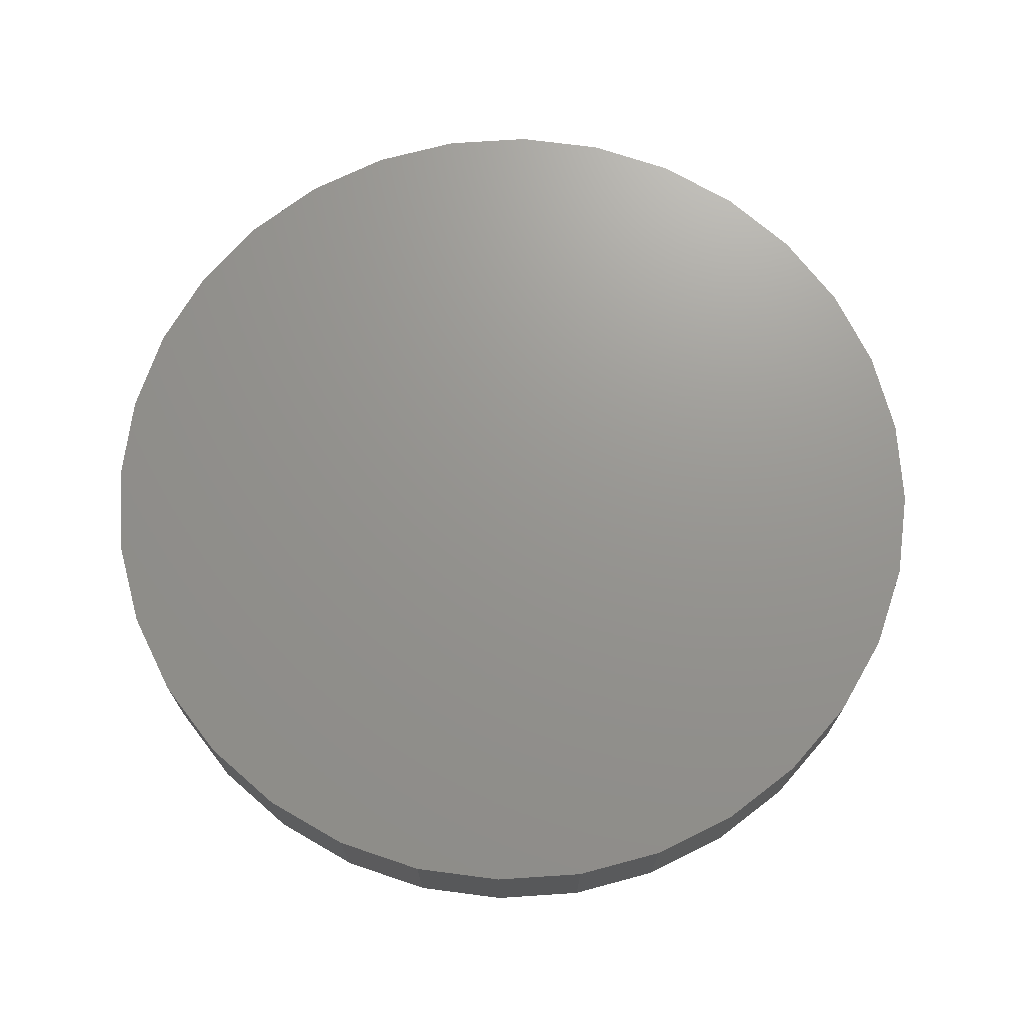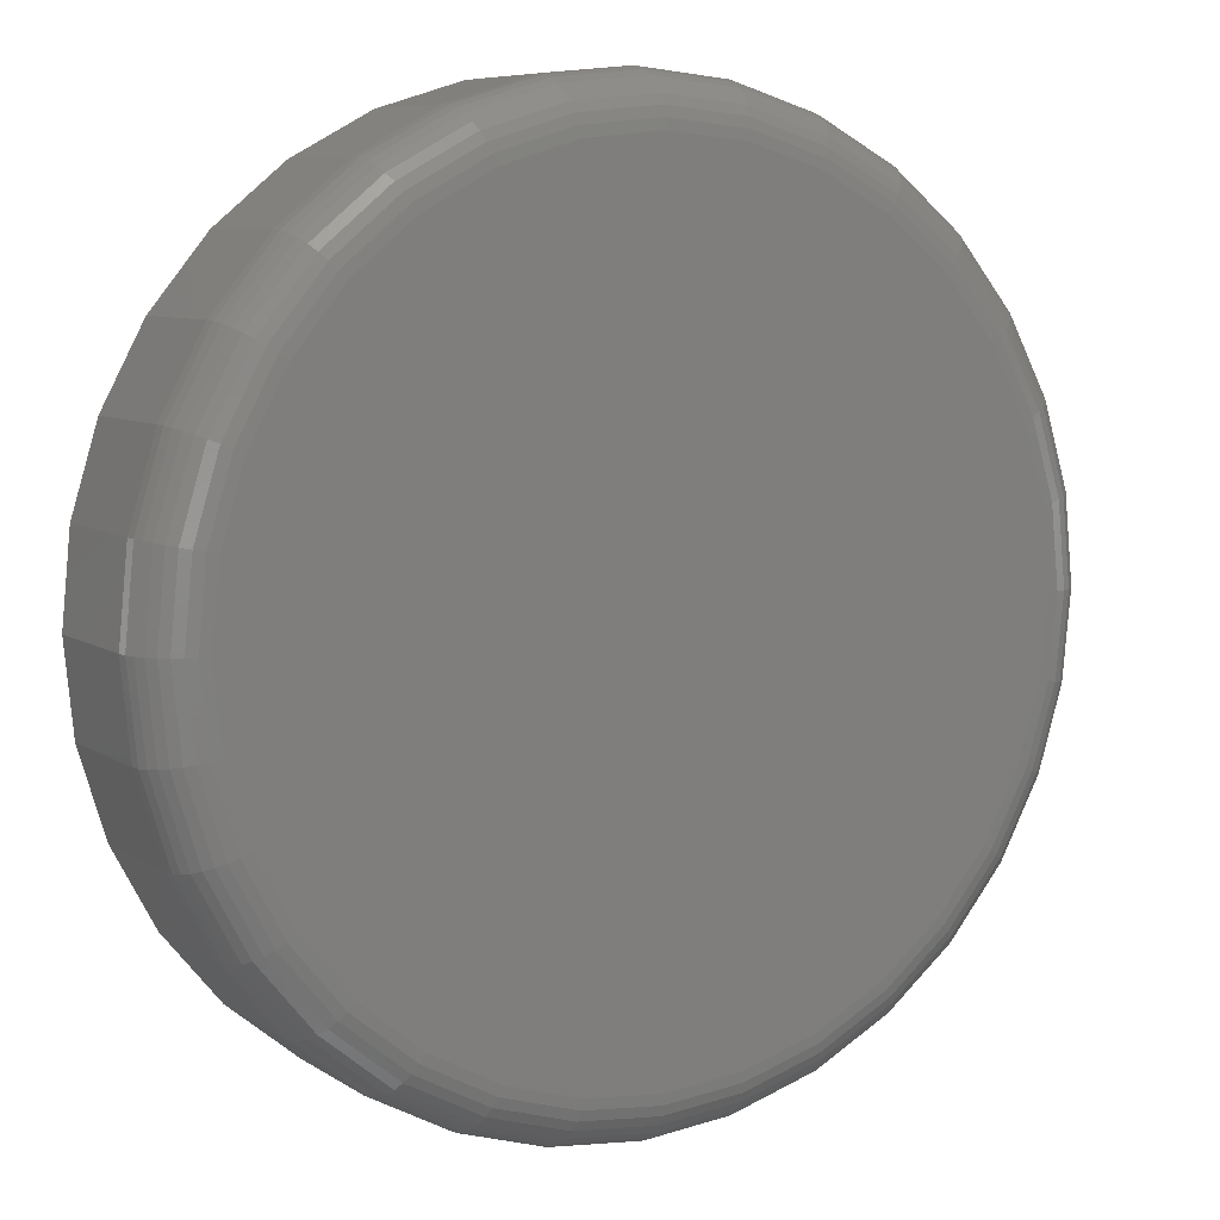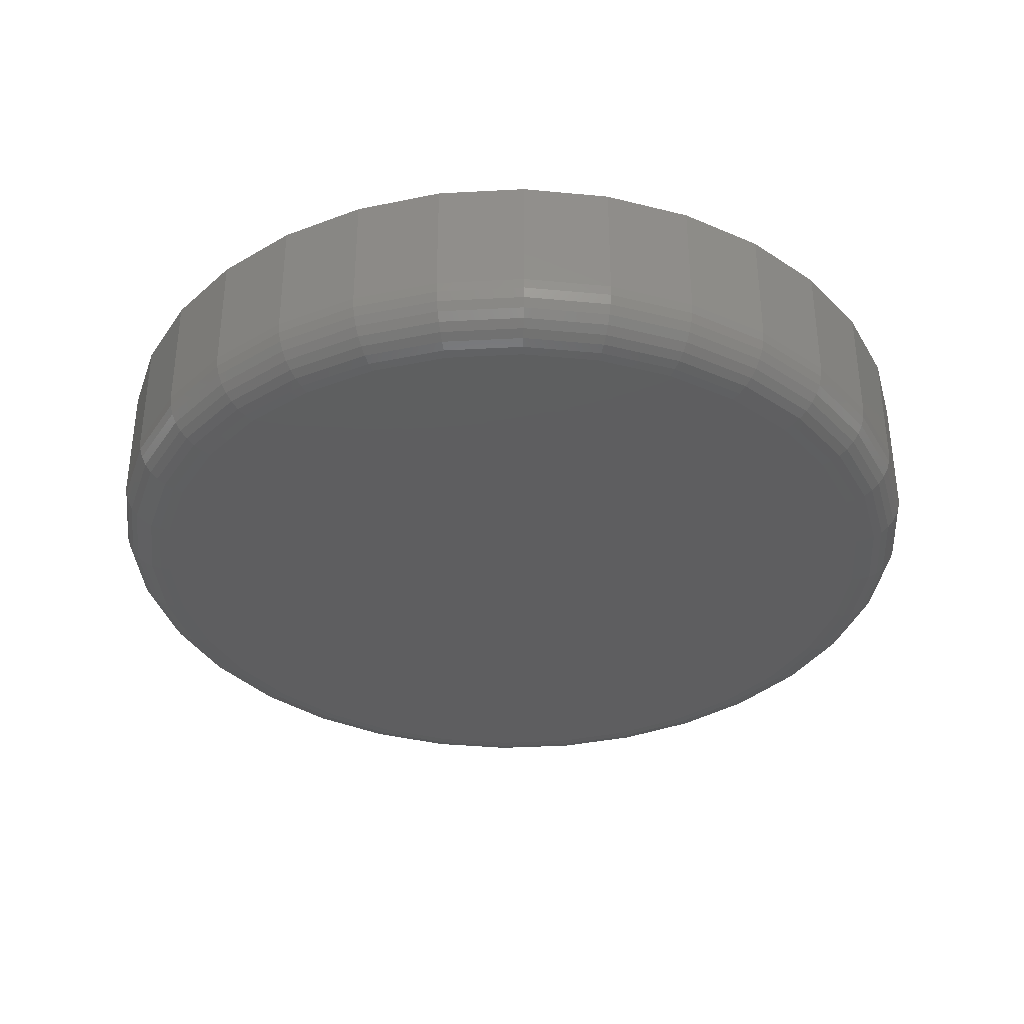
<metadata>
{"format":"stl","ext":"stl","renderer":"f3d","projection":"perspective","resolution":1024,"background":"white","views":[{"elev":70.8,"azim":125.6,"up":"+Z"},{"elev":7.4,"azim":149.8,"up":"+Y"},{"elev":-35.7,"azim":99.7,"up":"+Z"}]}
</metadata>
<code>
# stl→obj: 320 verts, 636 faces
v -0.3553 0.5588 0
v -0.2874 0.5521 0
v -0.4231 0.5521 0
v -0.3553 -0.1369 0
v -0.4231 -0.1302 0
v -0.2874 -0.1302 0
v -0.4884 -0.1104 0
v -0.2221 -0.1104 0
v -0.5485 -0.0783 0
v -0.162 -0.0783 0
v -0.6012 -0.03504 0
v -0.1093 -0.03504 0
v -0.6445 0.01768 0
v -0.06603 0.01768 0
v -0.6766 0.07782 0
v -0.03388 0.07782 0
v -0.6964 0.1431 0
v -0.01409 0.1431 0
v -0.7031 0.2109 0
v -0.007401 0.2109 0
v -0.6964 0.2788 0
v -0.01409 0.2788 0
v -0.6766 0.3441 0
v -0.03388 0.3441 0
v -0.6445 0.4042 0
v -0.06603 0.4042 0
v -0.6012 0.4569 0
v -0.1093 0.4569 0
v -0.5485 0.5002 0
v -0.162 0.5002 0
v -0.4884 0.5323 0
v -0.2221 0.5323 0
v 0.03947 0.2109 0.04688
v 0.03947 0.2109 0.1562
v 0.03189 0.1339 0.04688
v 0.03189 0.1339 0.1562
v 0.009426 0.05988 0.04688
v 0.009426 0.05988 0.1562
v -0.02705 -0.008367 0.04688
v -0.02705 -0.008367 0.1562
v -0.07614 -0.06818 0.04688
v -0.07614 -0.06818 0.1562
v -0.136 -0.1173 0.04688
v -0.136 -0.1173 0.1562
v -0.2042 -0.1538 0.04688
v -0.2042 -0.1538 0.1562
v -0.2783 -0.1762 0.04688
v -0.2783 -0.1762 0.1562
v -0.3553 -0.1838 0.04688
v -0.3553 -0.1838 0.1562
v -0.4323 -0.1762 0.04688
v -0.4323 -0.1762 0.1562
v -0.5063 -0.1538 0.04688
v -0.5063 -0.1538 0.1562
v -0.5746 -0.1173 0.04688
v -0.5746 -0.1173 0.1562
v -0.6344 -0.06818 0.04688
v -0.6344 -0.06818 0.1562
v -0.6835 -0.008367 0.04688
v -0.6835 -0.008367 0.1562
v -0.72 0.05988 0.04688
v -0.72 0.05988 0.1562
v -0.7424 0.1339 0.04688
v -0.7424 0.1339 0.1562
v -0.75 0.2109 0.04688
v -0.75 0.2109 0.1562
v -0.7424 0.2879 0.04688
v -0.7424 0.2879 0.1562
v -0.72 0.362 0.04688
v -0.72 0.362 0.1562
v -0.6835 0.4302 0.04688
v -0.6835 0.4302 0.1562
v -0.6344 0.4901 0.04688
v -0.6344 0.4901 0.1562
v -0.5746 0.5391 0.04688
v -0.5746 0.5391 0.1562
v -0.5063 0.5756 0.04688
v -0.5063 0.5756 0.1562
v -0.4323 0.5981 0.04688
v -0.4323 0.5981 0.1562
v -0.3553 0.6057 0.04688
v -0.3553 0.6057 0.1562
v -0.2783 0.5981 0.04688
v -0.2783 0.5981 0.1562
v -0.2042 0.5756 0.04688
v -0.2042 0.5756 0.1562
v -0.136 0.5391 0.04688
v -0.136 0.5391 0.1562
v -0.07614 0.4901 0.04688
v -0.07614 0.4901 0.1562
v -0.02705 0.4302 0.04688
v -0.02705 0.4302 0.1562
v 0.009426 0.362 0.04688
v 0.009426 0.362 0.1562
v 0.03189 0.2879 0.04688
v 0.03189 0.2879 0.1562
v -0.7491 0.2109 0.03773
v -0.7415 0.2878 0.03773
v -0.7464 0.2109 0.02894
v -0.7389 0.2873 0.02894
v -0.7421 0.2109 0.02083
v -0.7347 0.2864 0.02083
v -0.7363 0.2109 0.01373
v -0.7289 0.2853 0.01373
v -0.7292 0.2109 0.0079
v -0.722 0.2839 0.0079
v -0.7211 0.2109 0.003568
v -0.714 0.2823 0.003568
v -0.7123 0.2109 0.0009007
v -0.7054 0.2806 0.0009007
v 0.03101 0.2878 0.03773
v 0.03857 0.2109 0.03773
v 0.02839 0.2873 0.02894
v 0.03591 0.2109 0.02894
v 0.02414 0.2864 0.02083
v 0.03157 0.2109 0.02083
v 0.01842 0.2853 0.01373
v 0.02574 0.2109 0.01373
v 0.01146 0.2839 0.0079
v 0.01864 0.2109 0.0079
v 0.003508 0.2823 0.003568
v 0.01054 0.2109 0.003568
v -0.005116 0.2806 0.0009007
v 0.001744 0.2109 0.0009007
v 0.008594 0.3617 0.03773
v 0.00613 0.3606 0.02894
v 0.002128 0.359 0.02083
v -0.003258 0.3567 0.01373
v -0.009821 0.354 0.0079
v -0.01731 0.3509 0.003568
v -0.02543 0.3476 0.0009007
v -0.0278 0.4297 0.03773
v -0.03002 0.4283 0.02894
v -0.03362 0.4259 0.02083
v -0.03847 0.4226 0.01373
v -0.04437 0.4187 0.0079
v -0.05111 0.4142 0.003568
v -0.05842 0.4093 0.0009007
v -0.07678 0.4894 0.03773
v -0.07867 0.4875 0.02894
v -0.08173 0.4845 0.02083
v -0.08585 0.4804 0.01373
v -0.09087 0.4753 0.0079
v -0.0966 0.4696 0.003568
v -0.1028 0.4634 0.0009007
v -0.1365 0.5384 0.03773
v -0.1379 0.5362 0.02894
v -0.1403 0.5326 0.02083
v -0.1436 0.5277 0.01373
v -0.1475 0.5218 0.0079
v -0.152 0.5151 0.003568
v -0.1569 0.5078 0.0009007
v -0.2045 0.5748 0.03773
v -0.2056 0.5723 0.02894
v -0.2072 0.5683 0.02083
v -0.2095 0.5629 0.01373
v -0.2122 0.5564 0.0079
v -0.2153 0.5489 0.003568
v -0.2186 0.5408 0.0009007
v -0.2784 0.5972 0.03773
v -0.2789 0.5946 0.02894
v -0.2798 0.5903 0.02083
v -0.2809 0.5846 0.01373
v -0.2823 0.5777 0.0079
v -0.2839 0.5697 0.003568
v -0.2856 0.5611 0.0009007
v -0.3553 0.6048 0.03773
v -0.3553 0.6021 0.02894
v -0.3553 0.5978 0.02083
v -0.3553 0.5919 0.01373
v -0.3553 0.5848 0.0079
v -0.3553 0.5767 0.003568
v -0.3553 0.5679 0.0009007
v -0.4321 0.5972 0.03773
v -0.4316 0.5946 0.02894
v -0.4307 0.5903 0.02083
v -0.4296 0.5846 0.01373
v -0.4282 0.5777 0.0079
v -0.4266 0.5697 0.003568
v -0.4249 0.5611 0.0009007
v -0.506 0.5748 0.03773
v -0.505 0.5723 0.02894
v -0.5033 0.5683 0.02083
v -0.5011 0.5629 0.01373
v -0.4984 0.5564 0.0079
v -0.4952 0.5489 0.003568
v -0.4919 0.5408 0.0009007
v -0.5741 0.5384 0.03773
v -0.5726 0.5362 0.02894
v -0.5702 0.5326 0.02083
v -0.5669 0.5277 0.01373
v -0.563 0.5218 0.0079
v -0.5585 0.5151 0.003568
v -0.5536 0.5078 0.0009007
v -0.6337 0.4894 0.03773
v -0.6319 0.4875 0.02894
v -0.6288 0.4845 0.02083
v -0.6247 0.4804 0.01373
v -0.6197 0.4753 0.0079
v -0.6139 0.4696 0.003568
v -0.6077 0.4634 0.0009007
v -0.6827 0.4297 0.03773
v -0.6805 0.4283 0.02894
v -0.6769 0.4259 0.02083
v -0.6721 0.4226 0.01373
v -0.6662 0.4187 0.0079
v -0.6594 0.4142 0.003568
v -0.6521 0.4093 0.0009007
v -0.7191 0.3617 0.03773
v -0.7167 0.3606 0.02894
v -0.7127 0.359 0.02083
v -0.7073 0.3567 0.01373
v -0.7007 0.354 0.0079
v -0.6932 0.3509 0.003568
v -0.6851 0.3476 0.0009007
v 0.03101 0.1341 0.03773
v 0.02839 0.1346 0.02894
v 0.02414 0.1355 0.02083
v 0.01842 0.1366 0.01373
v 0.01146 0.138 0.0079
v 0.003508 0.1396 0.003568
v -0.005116 0.1413 0.0009007
v -0.7415 0.1341 0.03773
v -0.7389 0.1346 0.02894
v -0.7347 0.1355 0.02083
v -0.7289 0.1366 0.01373
v -0.722 0.138 0.0079
v -0.714 0.1396 0.003568
v -0.7054 0.1413 0.0009007
v -0.7191 0.06022 0.03773
v -0.7167 0.06124 0.02894
v -0.7127 0.0629 0.02083
v -0.7073 0.06513 0.01373
v -0.7007 0.06785 0.0079
v -0.6932 0.07095 0.003568
v -0.6851 0.07432 0.0009007
v -0.6827 -0.007866 0.03773
v -0.6805 -0.006384 0.02894
v -0.6769 -0.003978 0.02083
v -0.6721 -0.0007389 0.01373
v -0.6662 0.003207 0.0079
v -0.6594 0.00771 0.003568
v -0.6521 0.0126 0.0009007
v -0.6337 -0.06755 0.03773
v -0.6319 -0.06566 0.02894
v -0.6288 -0.0626 0.02083
v -0.6247 -0.05848 0.01373
v -0.6197 -0.05345 0.0079
v -0.6139 -0.04772 0.003568
v -0.6077 -0.0415 0.0009007
v -0.5741 -0.1165 0.03773
v -0.5726 -0.1143 0.02894
v -0.5702 -0.1107 0.02083
v -0.5669 -0.1059 0.01373
v -0.563 -0.09995 0.0079
v -0.5585 -0.09321 0.003568
v -0.5536 -0.0859 0.0009007
v -0.506 -0.1529 0.03773
v -0.505 -0.1505 0.02894
v -0.5033 -0.1465 0.02083
v -0.5011 -0.1411 0.01373
v -0.4984 -0.1345 0.0079
v -0.4952 -0.127 0.003568
v -0.4919 -0.1189 0.0009007
v -0.4321 -0.1753 0.03773
v -0.4316 -0.1727 0.02894
v -0.4307 -0.1685 0.02083
v -0.4296 -0.1627 0.01373
v -0.4282 -0.1558 0.0079
v -0.4266 -0.1478 0.003568
v -0.4249 -0.1392 0.0009007
v -0.3553 -0.1829 0.03773
v -0.3553 -0.1802 0.02894
v -0.3553 -0.1759 0.02083
v -0.3553 -0.1701 0.01373
v -0.3553 -0.163 0.0079
v -0.3553 -0.1549 0.003568
v -0.3553 -0.1461 0.0009007
v -0.2784 -0.1753 0.03773
v -0.2789 -0.1727 0.02894
v -0.2798 -0.1685 0.02083
v -0.2809 -0.1627 0.01373
v -0.2823 -0.1558 0.0079
v -0.2839 -0.1478 0.003568
v -0.2856 -0.1392 0.0009007
v -0.2045 -0.1529 0.03773
v -0.2056 -0.1505 0.02894
v -0.2072 -0.1465 0.02083
v -0.2095 -0.1411 0.01373
v -0.2122 -0.1345 0.0079
v -0.2153 -0.127 0.003568
v -0.2186 -0.1189 0.0009007
v -0.1365 -0.1165 0.03773
v -0.1379 -0.1143 0.02894
v -0.1403 -0.1107 0.02083
v -0.1436 -0.1059 0.01373
v -0.1475 -0.09995 0.0079
v -0.152 -0.09321 0.003568
v -0.1569 -0.0859 0.0009007
v -0.07678 -0.06755 0.03773
v -0.07867 -0.06566 0.02894
v -0.08173 -0.0626 0.02083
v -0.08585 -0.05848 0.01373
v -0.09087 -0.05345 0.0079
v -0.0966 -0.04772 0.003568
v -0.1028 -0.0415 0.0009007
v -0.0278 -0.007866 0.03773
v -0.03002 -0.006384 0.02894
v -0.03362 -0.003978 0.02083
v -0.03847 -0.0007389 0.01373
v -0.04437 0.003207 0.0079
v -0.05111 0.00771 0.003568
v -0.05842 0.0126 0.0009007
v 0.008594 0.06022 0.03773
v 0.00613 0.06124 0.02894
v 0.002128 0.0629 0.02083
v -0.003258 0.06513 0.01373
v -0.009821 0.06785 0.0079
v -0.01731 0.07095 0.003568
v -0.02543 0.07432 0.0009007
f 1 2 3
f 4 5 6
f 6 5 7
f 6 7 8
f 8 7 9
f 8 9 10
f 10 9 11
f 10 11 12
f 12 11 13
f 12 13 14
f 14 13 15
f 14 15 16
f 16 15 17
f 16 17 18
f 18 17 19
f 18 19 20
f 20 19 21
f 20 21 22
f 22 21 23
f 22 23 24
f 24 23 25
f 24 25 26
f 26 25 27
f 26 27 28
f 28 27 29
f 28 29 30
f 30 29 31
f 30 31 32
f 32 31 3
f 32 3 2
f 33 34 35
f 35 34 36
f 35 36 37
f 37 36 38
f 37 38 39
f 39 38 40
f 39 40 41
f 41 40 42
f 41 42 43
f 43 42 44
f 43 44 45
f 45 44 46
f 45 46 47
f 47 46 48
f 47 48 49
f 49 48 50
f 49 50 51
f 51 50 52
f 51 52 53
f 53 52 54
f 53 54 55
f 55 54 56
f 55 56 57
f 57 56 58
f 57 58 59
f 59 58 60
f 59 60 61
f 61 60 62
f 61 62 63
f 63 62 64
f 63 64 65
f 65 64 66
f 65 66 67
f 67 66 68
f 67 68 69
f 69 68 70
f 69 70 71
f 71 70 72
f 71 72 73
f 73 72 74
f 73 74 75
f 75 74 76
f 75 76 77
f 77 76 78
f 77 78 79
f 79 78 80
f 79 80 81
f 81 80 82
f 81 82 83
f 83 82 84
f 83 84 85
f 85 84 86
f 85 86 87
f 87 86 88
f 87 88 89
f 89 88 90
f 89 90 91
f 91 90 92
f 91 92 93
f 93 92 94
f 93 94 95
f 95 94 96
f 95 96 33
f 33 96 34
f 65 67 97
f 97 67 98
f 97 98 99
f 99 98 100
f 99 100 101
f 101 100 102
f 101 102 103
f 103 102 104
f 103 104 105
f 105 104 106
f 105 106 107
f 107 106 108
f 107 108 109
f 109 108 110
f 109 110 19
f 19 110 21
f 95 33 111
f 111 33 112
f 111 112 113
f 113 112 114
f 113 114 115
f 115 114 116
f 115 116 117
f 117 116 118
f 117 118 119
f 119 118 120
f 119 120 121
f 121 120 122
f 121 122 123
f 123 122 124
f 123 124 22
f 22 124 20
f 93 95 125
f 125 95 111
f 125 111 126
f 126 111 113
f 126 113 127
f 127 113 115
f 127 115 128
f 128 115 117
f 128 117 129
f 129 117 119
f 129 119 130
f 130 119 121
f 130 121 131
f 131 121 123
f 131 123 24
f 24 123 22
f 91 93 132
f 132 93 125
f 132 125 133
f 133 125 126
f 133 126 134
f 134 126 127
f 134 127 135
f 135 127 128
f 135 128 136
f 136 128 129
f 136 129 137
f 137 129 130
f 137 130 138
f 138 130 131
f 138 131 26
f 26 131 24
f 89 91 139
f 139 91 132
f 139 132 140
f 140 132 133
f 140 133 141
f 141 133 134
f 141 134 142
f 142 134 135
f 142 135 143
f 143 135 136
f 143 136 144
f 144 136 137
f 144 137 145
f 145 137 138
f 145 138 28
f 28 138 26
f 87 89 146
f 146 89 139
f 146 139 147
f 147 139 140
f 147 140 148
f 148 140 141
f 148 141 149
f 149 141 142
f 149 142 150
f 150 142 143
f 150 143 151
f 151 143 144
f 151 144 152
f 152 144 145
f 152 145 30
f 30 145 28
f 85 87 153
f 153 87 146
f 153 146 154
f 154 146 147
f 154 147 155
f 155 147 148
f 155 148 156
f 156 148 149
f 156 149 157
f 157 149 150
f 157 150 158
f 158 150 151
f 158 151 159
f 159 151 152
f 159 152 32
f 32 152 30
f 83 85 160
f 160 85 153
f 160 153 161
f 161 153 154
f 161 154 162
f 162 154 155
f 162 155 163
f 163 155 156
f 163 156 164
f 164 156 157
f 164 157 165
f 165 157 158
f 165 158 166
f 166 158 159
f 166 159 2
f 2 159 32
f 81 83 167
f 167 83 160
f 167 160 168
f 168 160 161
f 168 161 169
f 169 161 162
f 169 162 170
f 170 162 163
f 170 163 171
f 171 163 164
f 171 164 172
f 172 164 165
f 172 165 173
f 173 165 166
f 173 166 1
f 1 166 2
f 79 81 174
f 174 81 167
f 174 167 175
f 175 167 168
f 175 168 176
f 176 168 169
f 176 169 177
f 177 169 170
f 177 170 178
f 178 170 171
f 178 171 179
f 179 171 172
f 179 172 180
f 180 172 173
f 180 173 3
f 3 173 1
f 77 79 181
f 181 79 174
f 181 174 182
f 182 174 175
f 182 175 183
f 183 175 176
f 183 176 184
f 184 176 177
f 184 177 185
f 185 177 178
f 185 178 186
f 186 178 179
f 186 179 187
f 187 179 180
f 187 180 31
f 31 180 3
f 75 77 188
f 188 77 181
f 188 181 189
f 189 181 182
f 189 182 190
f 190 182 183
f 190 183 191
f 191 183 184
f 191 184 192
f 192 184 185
f 192 185 193
f 193 185 186
f 193 186 194
f 194 186 187
f 194 187 29
f 29 187 31
f 73 75 195
f 195 75 188
f 195 188 196
f 196 188 189
f 196 189 197
f 197 189 190
f 197 190 198
f 198 190 191
f 198 191 199
f 199 191 192
f 199 192 200
f 200 192 193
f 200 193 201
f 201 193 194
f 201 194 27
f 27 194 29
f 71 73 202
f 202 73 195
f 202 195 203
f 203 195 196
f 203 196 204
f 204 196 197
f 204 197 205
f 205 197 198
f 205 198 206
f 206 198 199
f 206 199 207
f 207 199 200
f 207 200 208
f 208 200 201
f 208 201 25
f 25 201 27
f 69 71 209
f 209 71 202
f 209 202 210
f 210 202 203
f 210 203 211
f 211 203 204
f 211 204 212
f 212 204 205
f 212 205 213
f 213 205 206
f 213 206 214
f 214 206 207
f 214 207 215
f 215 207 208
f 215 208 23
f 23 208 25
f 67 69 98
f 98 69 209
f 98 209 100
f 100 209 210
f 100 210 102
f 102 210 211
f 102 211 104
f 104 211 212
f 104 212 106
f 106 212 213
f 106 213 108
f 108 213 214
f 108 214 110
f 110 214 215
f 110 215 21
f 21 215 23
f 33 35 112
f 112 35 216
f 112 216 114
f 114 216 217
f 114 217 116
f 116 217 218
f 116 218 118
f 118 218 219
f 118 219 120
f 120 219 220
f 120 220 122
f 122 220 221
f 122 221 124
f 124 221 222
f 124 222 20
f 20 222 18
f 63 65 223
f 223 65 97
f 223 97 224
f 224 97 99
f 224 99 225
f 225 99 101
f 225 101 226
f 226 101 103
f 226 103 227
f 227 103 105
f 227 105 228
f 228 105 107
f 228 107 229
f 229 107 109
f 229 109 17
f 17 109 19
f 61 63 230
f 230 63 223
f 230 223 231
f 231 223 224
f 231 224 232
f 232 224 225
f 232 225 233
f 233 225 226
f 233 226 234
f 234 226 227
f 234 227 235
f 235 227 228
f 235 228 236
f 236 228 229
f 236 229 15
f 15 229 17
f 59 61 237
f 237 61 230
f 237 230 238
f 238 230 231
f 238 231 239
f 239 231 232
f 239 232 240
f 240 232 233
f 240 233 241
f 241 233 234
f 241 234 242
f 242 234 235
f 242 235 243
f 243 235 236
f 243 236 13
f 13 236 15
f 57 59 244
f 244 59 237
f 244 237 245
f 245 237 238
f 245 238 246
f 246 238 239
f 246 239 247
f 247 239 240
f 247 240 248
f 248 240 241
f 248 241 249
f 249 241 242
f 249 242 250
f 250 242 243
f 250 243 11
f 11 243 13
f 55 57 251
f 251 57 244
f 251 244 252
f 252 244 245
f 252 245 253
f 253 245 246
f 253 246 254
f 254 246 247
f 254 247 255
f 255 247 248
f 255 248 256
f 256 248 249
f 256 249 257
f 257 249 250
f 257 250 9
f 9 250 11
f 53 55 258
f 258 55 251
f 258 251 259
f 259 251 252
f 259 252 260
f 260 252 253
f 260 253 261
f 261 253 254
f 261 254 262
f 262 254 255
f 262 255 263
f 263 255 256
f 263 256 264
f 264 256 257
f 264 257 7
f 7 257 9
f 51 53 265
f 265 53 258
f 265 258 266
f 266 258 259
f 266 259 267
f 267 259 260
f 267 260 268
f 268 260 261
f 268 261 269
f 269 261 262
f 269 262 270
f 270 262 263
f 270 263 271
f 271 263 264
f 271 264 5
f 5 264 7
f 49 51 272
f 272 51 265
f 272 265 273
f 273 265 266
f 273 266 274
f 274 266 267
f 274 267 275
f 275 267 268
f 275 268 276
f 276 268 269
f 276 269 277
f 277 269 270
f 277 270 278
f 278 270 271
f 278 271 4
f 4 271 5
f 47 49 279
f 279 49 272
f 279 272 280
f 280 272 273
f 280 273 281
f 281 273 274
f 281 274 282
f 282 274 275
f 282 275 283
f 283 275 276
f 283 276 284
f 284 276 277
f 284 277 285
f 285 277 278
f 285 278 6
f 6 278 4
f 45 47 286
f 286 47 279
f 286 279 287
f 287 279 280
f 287 280 288
f 288 280 281
f 288 281 289
f 289 281 282
f 289 282 290
f 290 282 283
f 290 283 291
f 291 283 284
f 291 284 292
f 292 284 285
f 292 285 8
f 8 285 6
f 43 45 293
f 293 45 286
f 293 286 294
f 294 286 287
f 294 287 295
f 295 287 288
f 295 288 296
f 296 288 289
f 296 289 297
f 297 289 290
f 297 290 298
f 298 290 291
f 298 291 299
f 299 291 292
f 299 292 10
f 10 292 8
f 41 43 300
f 300 43 293
f 300 293 301
f 301 293 294
f 301 294 302
f 302 294 295
f 302 295 303
f 303 295 296
f 303 296 304
f 304 296 297
f 304 297 305
f 305 297 298
f 305 298 306
f 306 298 299
f 306 299 12
f 12 299 10
f 39 41 307
f 307 41 300
f 307 300 308
f 308 300 301
f 308 301 309
f 309 301 302
f 309 302 310
f 310 302 303
f 310 303 311
f 311 303 304
f 311 304 312
f 312 304 305
f 312 305 313
f 313 305 306
f 313 306 14
f 14 306 12
f 37 39 314
f 314 39 307
f 314 307 315
f 315 307 308
f 315 308 316
f 316 308 309
f 316 309 317
f 317 309 310
f 317 310 318
f 318 310 311
f 318 311 319
f 319 311 312
f 319 312 320
f 320 312 313
f 320 313 16
f 16 313 14
f 35 37 216
f 216 37 314
f 216 314 217
f 217 314 315
f 217 315 218
f 218 315 316
f 218 316 219
f 219 316 317
f 219 317 220
f 220 317 318
f 220 318 221
f 221 318 319
f 221 319 222
f 222 319 320
f 222 320 18
f 18 320 16
f 80 84 82
f 84 80 86
f 86 80 78
f 86 78 88
f 88 78 76
f 88 76 90
f 90 76 74
f 90 74 92
f 92 74 72
f 92 72 94
f 94 72 70
f 94 70 96
f 96 70 68
f 96 68 34
f 34 68 66
f 34 66 36
f 36 66 64
f 36 64 38
f 38 64 62
f 38 62 40
f 40 62 60
f 40 60 42
f 42 60 58
f 42 58 44
f 44 58 56
f 44 56 46
f 46 56 54
f 46 54 48
f 48 54 52
f 48 52 50

</code>
